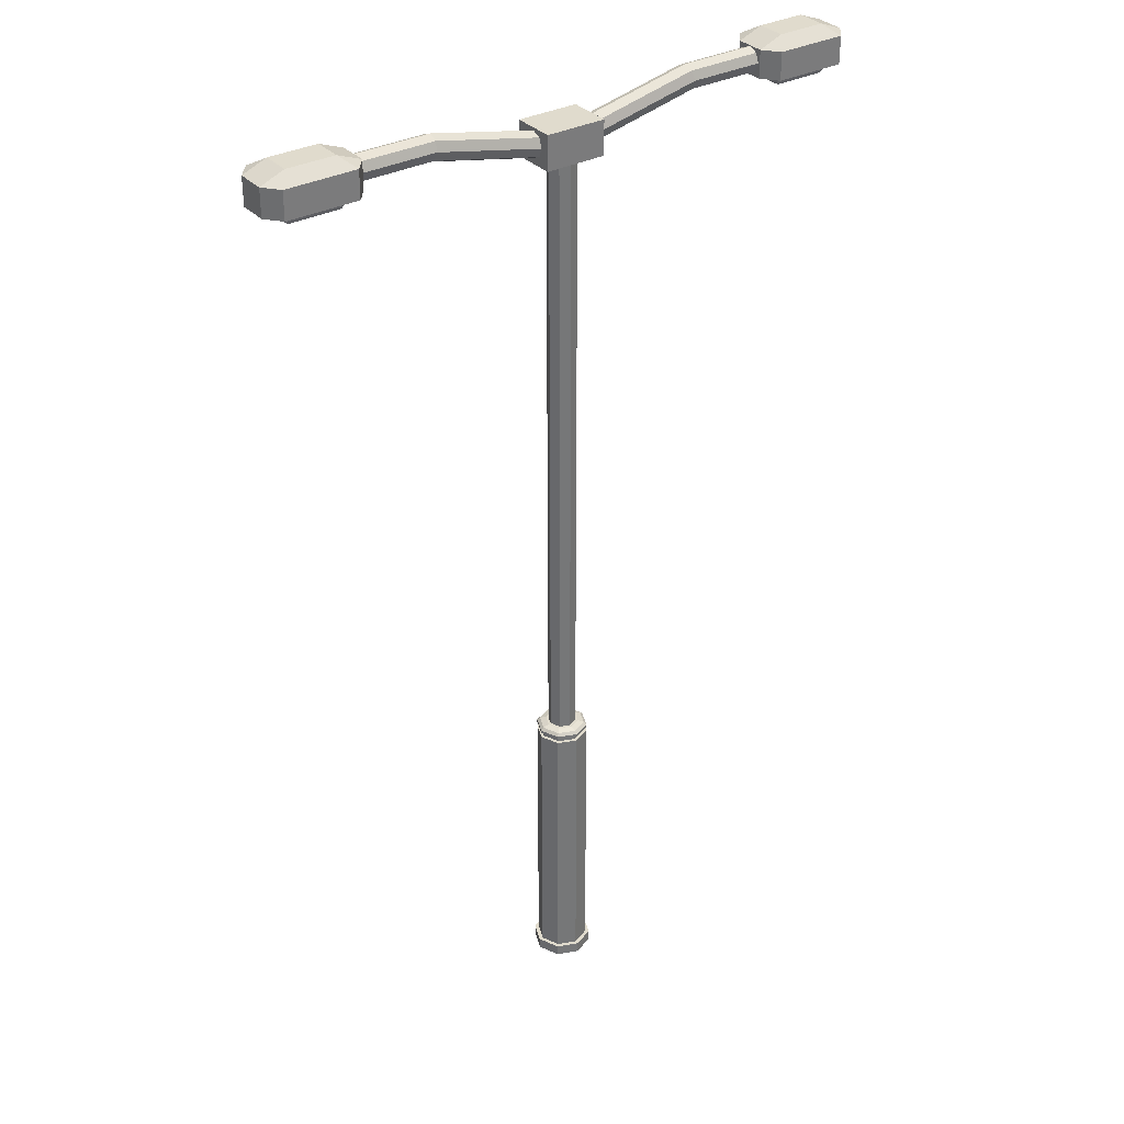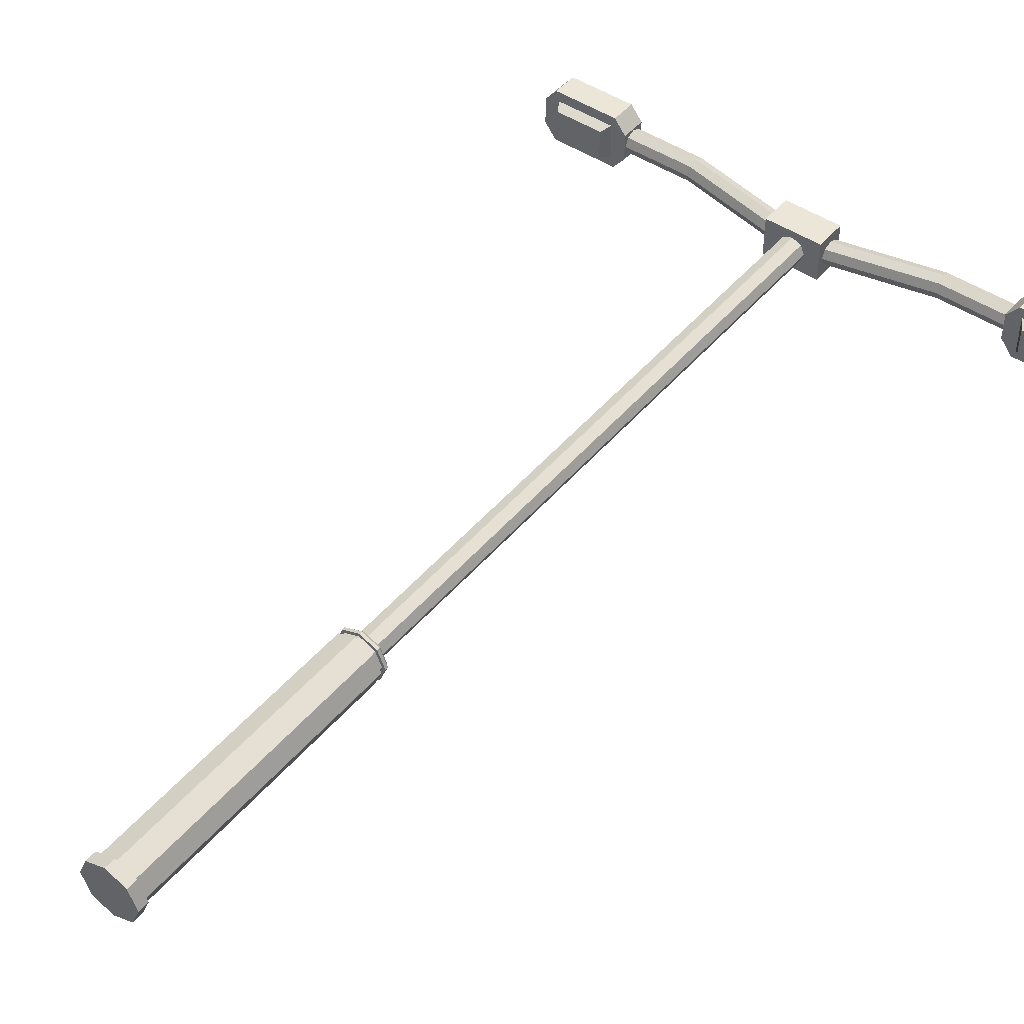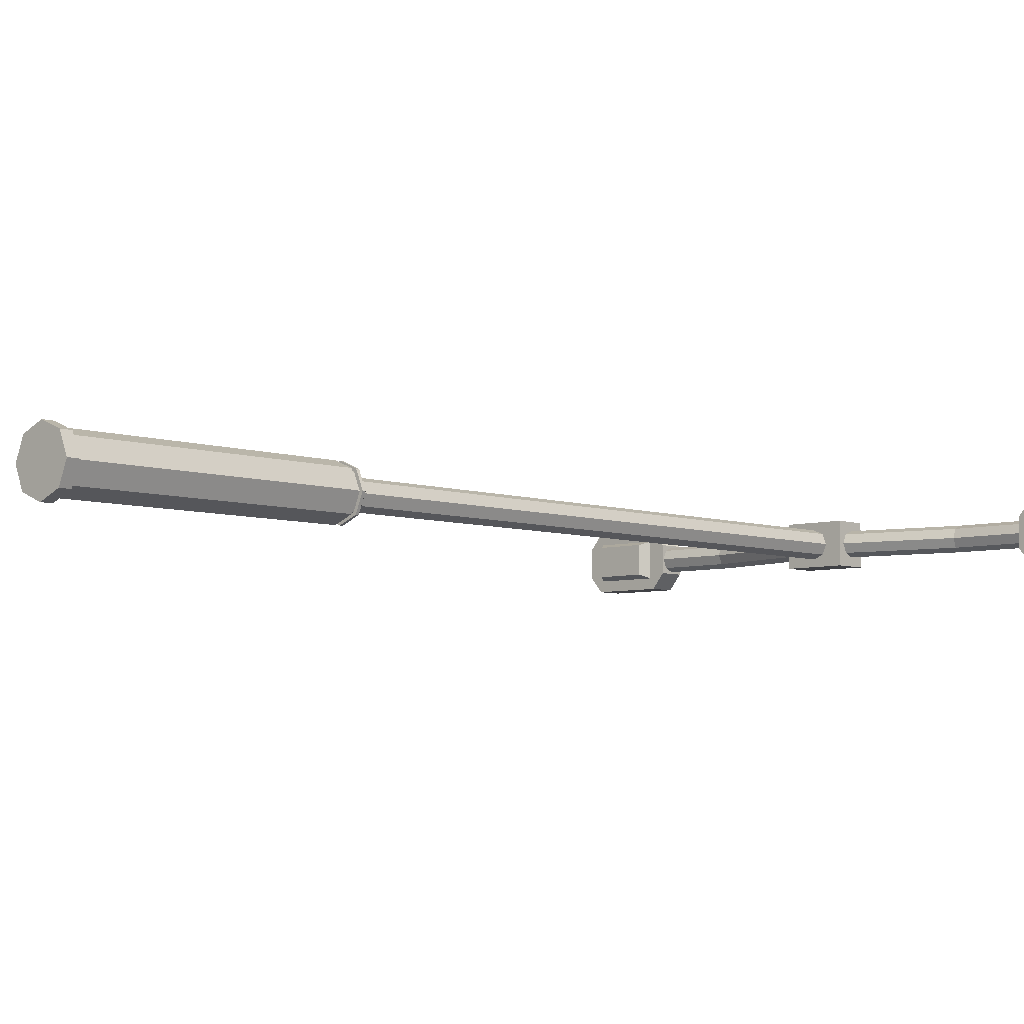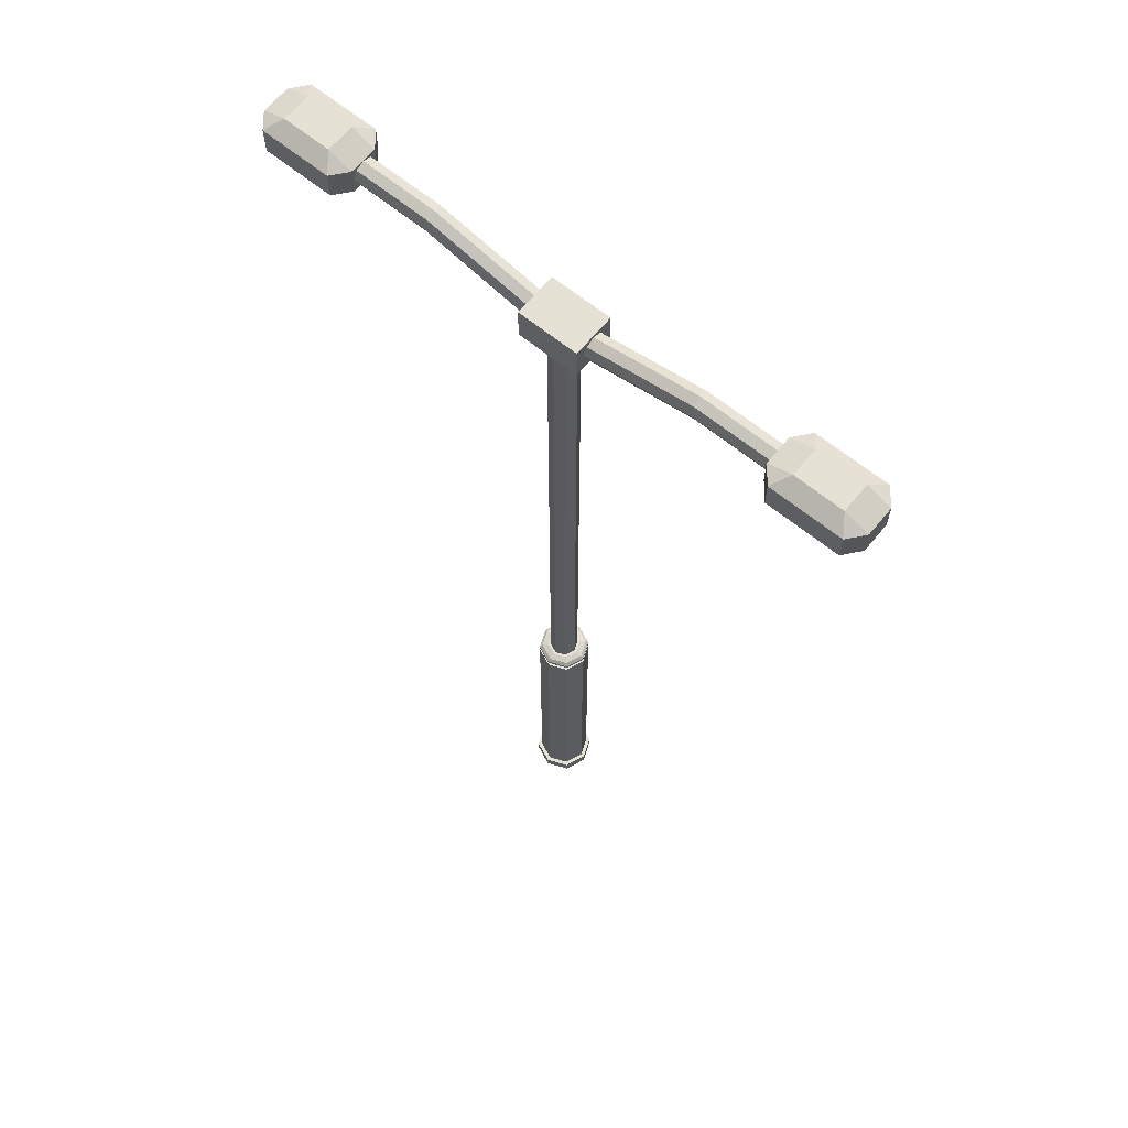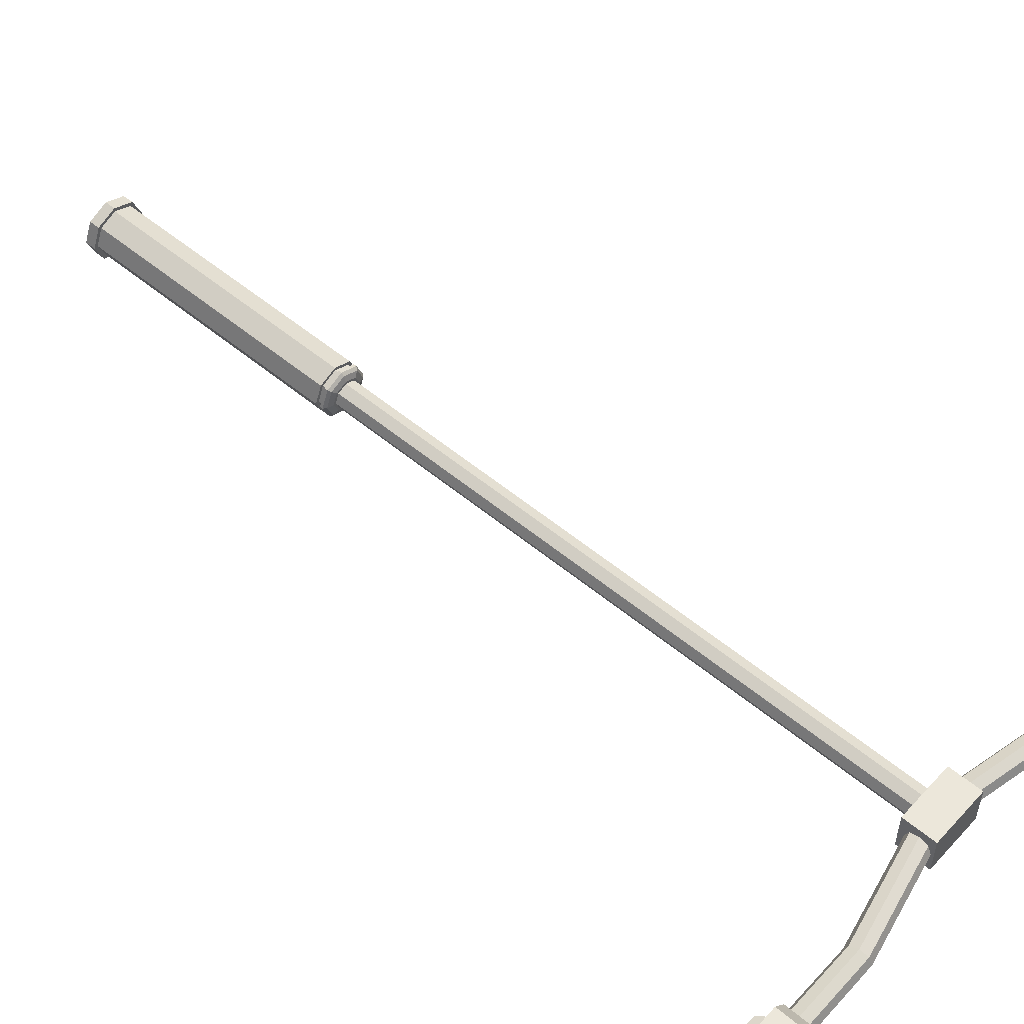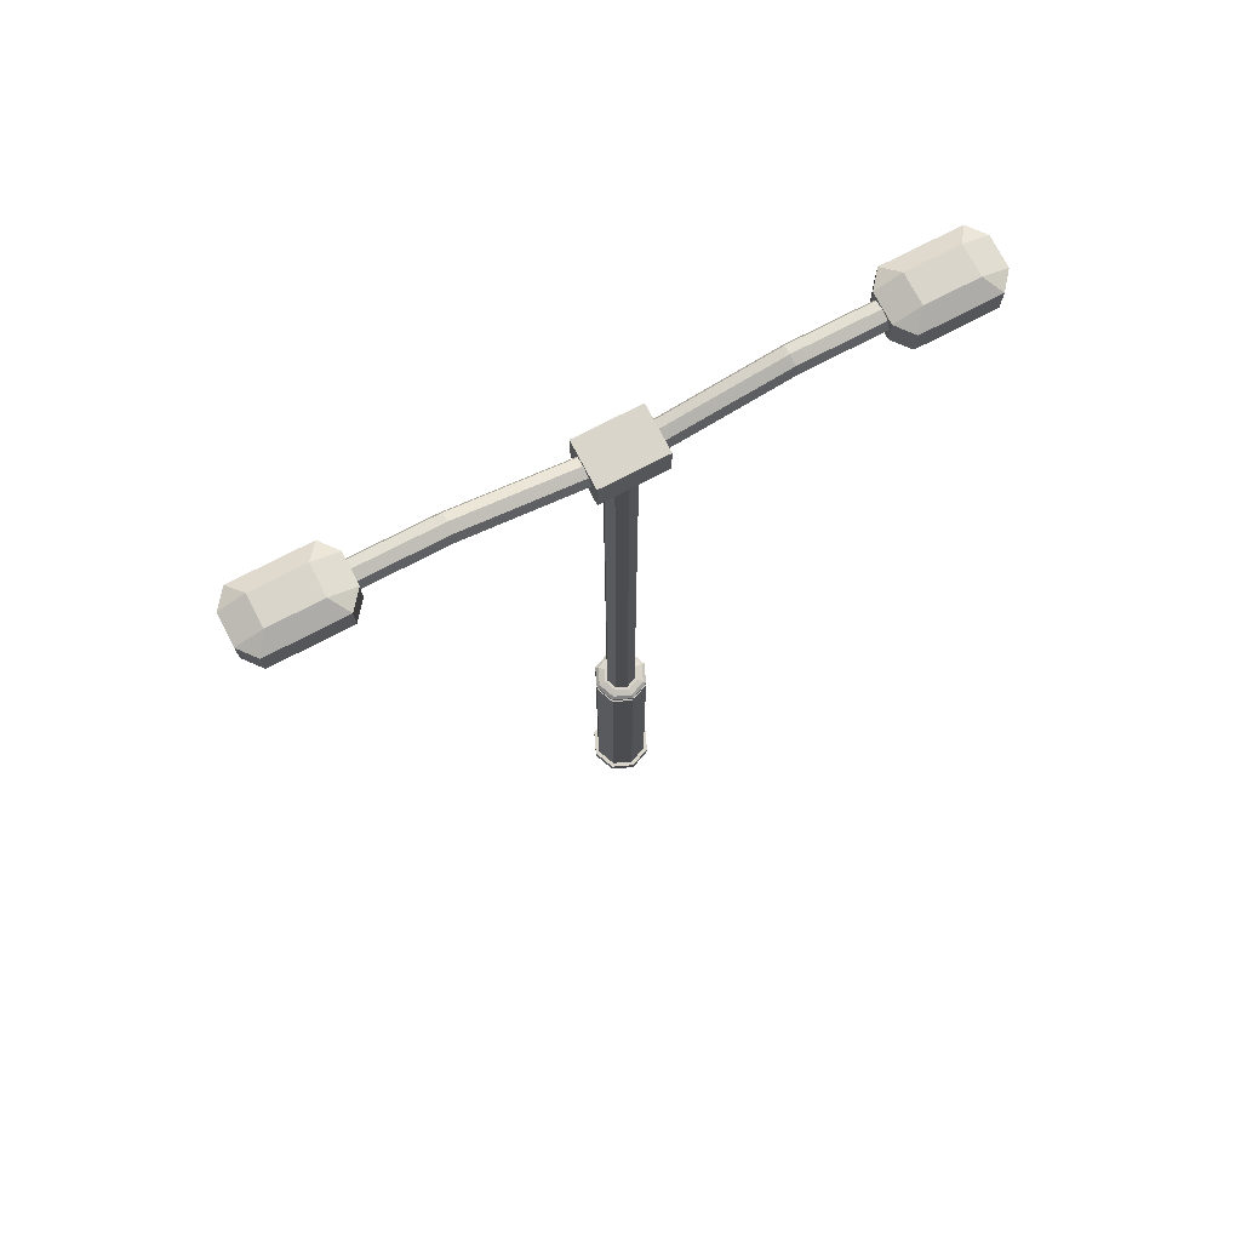
<metadata>
{"format":"obj","ext":"obj","renderer":"f3d","projection":"perspective","resolution":1024,"background":"white","views":[{"elev":33.3,"azim":144.3,"up":"+Y"},{"elev":46.3,"azim":37.5,"up":"+Z"},{"elev":-5.8,"azim":42.8,"up":"+Z"},{"elev":64.5,"azim":39.3,"up":"+Y"},{"elev":54.0,"azim":131.5,"up":"+Z"},{"elev":74.4,"azim":-27.4,"up":"+Y"}]}
</metadata>
<code>
o Cylinder.003_Cylinder.001
v 0 -0.1204 45.44
v 0 4.089 45.49
v 0.2771 -0.1204 45.55
v 0.241 4.089 45.59
v 0.3919 -0.1204 45.83
v 0.3408 4.089 45.83
v 0.2771 -0.1204 46.11
v 0.241 4.089 46.07
v -0 -0.1204 46.22
v -0 4.089 46.17
v -0.2771 -0.1204 46.11
v -0.241 4.089 46.07
v -0.3919 -0.1204 45.83
v -0.3408 4.089 45.83
v -0.2771 -0.1204 45.55
v -0.241 4.089 45.59
v 0 -0.1204 45.38
v 0.3202 -0.1204 45.51
v 0.4528 -0.1204 45.83
v 0.3202 -0.1204 46.15
v -0 -0.1204 46.28
v -0.3202 -0.1204 46.15
v -0.4528 -0.1204 45.83
v -0.3202 -0.1204 45.51
v -0 -0.2907 45.38
v 0.3202 -0.2907 45.51
v 0.4528 -0.2907 45.83
v 0.3202 -0.2907 46.15
v -0 -0.2907 46.28
v -0.3202 -0.2907 46.15
v -0.4528 -0.2907 45.83
v -0.3202 -0.2907 45.51
v 0.2771 4.089 45.55
v 0 4.089 45.44
v 0.3919 4.089 45.83
v 0.2771 4.089 46.11
v -0 4.089 46.22
v -0.2771 4.089 46.11
v -0.3919 4.089 45.83
v -0.2771 4.089 45.55
v 0.241 4.162 45.59
v 0 4.162 45.49
v 0.3408 4.162 45.83
v 0.241 4.162 46.07
v -0 4.162 46.17
v -0.241 4.162 46.07
v -0.3408 4.162 45.83
v -0.241 4.162 45.59
v 0.2773 4.162 45.55
v 0 4.162 45.44
v 0.3922 4.162 45.83
v 0.2773 4.162 46.11
v -0 4.162 46.22
v -0.2773 4.162 46.11
v -0.3922 4.162 45.83
v -0.2773 4.162 45.55
v 0.1512 4.28 45.68
v -0 4.28 45.61
v 0.2138 4.28 45.83
v 0.1512 4.28 45.98
v -0 4.28 46.04
v -0.1512 4.28 45.98
v -0.2138 4.28 45.83
v -0.1512 4.28 45.68
v 0.2773 4.21 45.55
v -0 4.21 45.44
v 0.3922 4.21 45.83
v 0.2773 4.21 46.11
v -0 4.21 46.22
v -0.2773 4.21 46.11
v -0.3922 4.21 45.83
v -0.2773 4.21 45.55
v 0.2462 4.251 45.58
v -0 4.251 45.48
v 0.3482 4.251 45.83
v 0.2462 4.251 46.07
v -0 4.251 46.18
v -0.2462 4.251 46.07
v -0.3482 4.251 45.83
v -0.2462 4.251 45.58
v 0.1793 4.28 45.65
v -0 4.28 45.58
v 0.2535 4.28 45.83
v 0.1793 4.28 46.01
v -0 4.28 46.08
v -0.1793 4.28 46.01
v -0.2535 4.28 45.83
v -0.1793 4.28 45.65
v 0.1512 13.88 45.68
v -0 13.88 45.61
v 0.2138 13.88 45.83
v 0.1512 13.88 45.98
v -0 13.88 46.04
v -0.1512 13.88 45.98
v -0.2138 13.88 45.83
v -0.1512 13.88 45.68
v -0.4604 13.73 46.15
v -0.4604 14.25 46.15
v -0.4604 13.73 45.5
v -0.4604 14.25 45.5
v 0.4635 13.73 46.15
v 0.4635 14.25 46.15
v 0.4635 13.73 45.5
v 0.4635 14.25 45.5
v 0.2719 13.97 45.64
v 2.097 14.37 45.64
v 0.2942 13.84 45.69
v 2.117 14.24 45.69
v 0.3034 13.79 45.83
v 2.126 14.18 45.83
v 0.2942 13.84 45.96
v 2.117 14.24 45.96
v 0.2719 13.97 46.02
v 2.097 14.37 46.02
v 0.2496 14.11 45.96
v 2.077 14.5 45.96
v 0.2403 14.16 45.83
v 2.069 14.56 45.83
v 0.2496 14.11 45.69
v 2.077 14.5 45.69
v 3.286 14.23 45.69
v 3.286 14.37 45.64
v 3.286 14.18 45.83
v 3.286 14.23 45.96
v 3.286 14.37 46.02
v 3.286 14.51 45.96
v 3.286 14.56 45.83
v 3.286 14.51 45.69
v 3.411 14.15 46.28
v 3.411 14.57 46.28
v 3.411 14.15 45.37
v 3.411 14.57 45.37
v 4.493 14.15 46.28
v 4.493 14.57 46.28
v 4.493 14.15 45.37
v 4.493 14.57 45.37
v 3.219 14.15 45.61
v 3.219 14.15 46.05
v 3.219 14.57 46.05
v 3.219 14.57 45.61
v 4.685 14.15 46.05
v 4.685 14.15 45.61
v 4.685 14.57 45.61
v 4.685 14.57 46.05
v 4.224 14.15 45.37
v 3.681 14.15 45.37
v 3.681 14.57 45.37
v 4.224 14.57 45.37
v 3.681 14.15 46.28
v 4.224 14.15 46.28
v 4.224 14.57 46.28
v 3.681 14.57 46.28
v 3.584 14.72 45.61
v 4.32 14.72 45.61
v 3.584 14.72 46.05
v 4.32 14.72 46.05
v 4.437 14.15 45.54
v 3.468 14.15 45.54
v 4.437 14.15 46.12
v 3.468 14.15 46.12
v 4.343 13.99 45.6
v 3.561 13.99 45.6
v 4.343 13.99 46.06
v 3.561 13.99 46.06
v -0.2681 13.97 46.02
v -2.103 14.37 46.02
v -0.2904 13.84 45.96
v -2.123 14.24 45.96
v -0.2996 13.79 45.83
v -2.131 14.18 45.83
v -0.2904 13.84 45.69
v -2.123 14.24 45.69
v -0.2681 13.97 45.64
v -2.103 14.37 45.64
v -0.2458 14.11 45.69
v -2.083 14.5 45.69
v -0.2366 14.16 45.83
v -2.074 14.56 45.83
v -0.2458 14.11 45.96
v -2.083 14.5 45.96
v -3.291 14.23 45.96
v -3.291 14.37 46.02
v -3.291 14.18 45.83
v -3.291 14.23 45.69
v -3.291 14.37 45.64
v -3.291 14.51 45.69
v -3.291 14.56 45.83
v -3.291 14.51 45.96
v -3.417 14.15 45.37
v -3.417 14.57 45.37
v -3.417 14.15 46.28
v -3.417 14.57 46.28
v -4.499 14.15 45.37
v -4.499 14.57 45.37
v -4.499 14.15 46.28
v -4.499 14.57 46.28
v -3.225 14.15 46.05
v -3.225 14.15 45.61
v -3.225 14.57 45.61
v -3.225 14.57 46.05
v -4.691 14.15 45.61
v -4.691 14.15 46.05
v -4.691 14.57 46.05
v -4.691 14.57 45.61
v -4.229 14.15 46.28
v -3.686 14.15 46.28
v -3.686 14.57 46.28
v -4.229 14.57 46.28
v -3.686 14.15 45.37
v -4.229 14.15 45.37
v -4.229 14.57 45.37
v -3.686 14.57 45.37
v -3.59 14.72 46.05
v -4.325 14.72 46.05
v -3.59 14.72 45.61
v -4.325 14.72 45.61
v -4.442 14.15 46.12
v -3.473 14.15 46.12
v -4.442 14.15 45.54
v -3.473 14.15 45.54
v -4.348 13.99 46.06
v -3.567 13.99 46.06
v -4.348 13.99 45.6
v -3.567 13.99 45.6
f 8 6 43 44
f 7 9 21 20
f 18 19 27 26
f 13 15 24 23
f 3 5 19 18
f 9 11 22 21
f 15 1 17 24
f 1 3 18 17
f 5 7 20 19
f 11 13 23 22
f 25 26 27 28 29 30 31 32
f 23 24 32 31
f 21 22 30 29
f 19 20 28 27
f 17 18 26 25
f 24 17 25 32
f 22 23 31 30
f 20 21 29 28
f 4 2 42 41
f 2 16 48 42
f 14 12 46 47
f 10 8 44 45
f 6 4 41 43
f 16 14 47 48
f 12 10 45 46
f 62 61 93 94
f 60 59 91 92
f 57 58 90 89
f 58 64 96 90
f 63 62 94 95
f 61 60 92 93
f 59 57 89 91
f 64 63 95 96
f 105 106 108 107
f 107 108 110 109
f 109 110 112 111
f 111 112 114 113
f 113 114 116 115
f 115 116 118 117
f 117 118 120 119
f 119 120 106 105
f 108 121 123 110
f 121 122 128 127 126 125 124 123
f 110 123 124 112
f 112 124 125 114
f 114 125 126 116
f 116 126 127 118
f 118 127 128 120
f 120 128 122 106
f 106 122 121 108
f 137 140 132 131
f 145 148 136 135
f 141 144 134 133
f 149 152 130 129
f 159 141 133 150
f 153 140 139 155
f 145 135 142 157
f 157 142 141 159
f 135 136 143 142
f 142 143 144 141
f 129 130 139 138
f 138 139 140 137
f 137 158 160 138
f 131 146 158 137
f 146 145 157 158
f 143 154 156 144
f 154 153 155 156
f 148 147 153 154
f 156 155 152 151
f 138 160 149 129
f 160 159 150 149
f 133 134 151 150
f 150 151 152 149
f 131 132 147 146
f 146 147 148 145
f 152 155 130
f 139 130 155
f 132 140 153
f 147 132 153
f 136 148 154
f 143 136 154
f 151 134 156
f 144 156 134
f 165 166 168 167
f 167 168 170 169
f 169 170 172 171
f 171 172 174 173
f 173 174 176 175
f 175 176 178 177
f 177 178 180 179
f 179 180 166 165
f 168 181 183 170
f 181 182 188 187 186 185 184 183
f 170 183 184 172
f 172 184 185 174
f 174 185 186 176
f 176 186 187 178
f 178 187 188 180
f 180 188 182 166
f 166 182 181 168
f 197 200 192 191
f 205 208 196 195
f 201 204 194 193
f 209 212 190 189
f 219 201 193 210
f 213 200 199 215
f 205 195 202 217
f 217 202 201 219
f 195 196 203 202
f 202 203 204 201
f 189 190 199 198
f 198 199 200 197
f 197 218 220 198
f 191 206 218 197
f 206 205 217 218
f 203 214 216 204
f 214 213 215 216
f 208 207 213 214
f 216 215 212 211
f 198 220 209 189
f 220 219 210 209
f 193 194 211 210
f 210 211 212 209
f 191 192 207 206
f 206 207 208 205
f 212 215 190
f 199 190 215
f 192 200 213
f 207 192 213
f 196 208 214
f 203 196 214
f 211 194 216
f 204 216 194
f 1 34 33 3
f 3 33 35 5
f 5 35 36 7
f 7 36 37 9
f 9 37 38 11
f 11 38 39 13
f 13 39 40 15
f 15 40 34 1
f 2 4 33 34
f 4 6 35 33
f 6 8 36 35
f 8 10 37 36
f 10 12 38 37
f 12 14 39 38
f 14 16 40 39
f 16 2 34 40
f 43 41 49 51
f 50 56 72 66
f 48 47 55 56
f 46 45 53 54
f 44 43 51 52
f 41 42 50 49
f 42 48 56 50
f 47 46 54 55
f 45 44 52 53
f 55 54 70 71
f 53 52 68 69
f 51 49 65 67
f 56 55 71 72
f 54 53 69 70
f 52 51 67 68
f 49 50 66 65
f 74 73 65 66
f 73 75 67 65
f 75 76 68 67
f 76 77 69 68
f 77 78 70 69
f 78 79 71 70
f 79 80 72 71
f 80 74 66 72
f 82 81 73 74
f 81 83 75 73
f 83 84 76 75
f 84 85 77 76
f 85 86 78 77
f 86 87 79 78
f 87 88 80 79
f 88 82 74 80
f 58 57 81 82
f 57 59 83 81
f 59 60 84 83
f 60 61 85 84
f 61 62 86 85
f 62 63 87 86
f 63 64 88 87
f 64 58 82 88
f 89 90 96 95 94 93 92 91
f 97 98 100 99
f 99 100 104 103
f 103 104 102 101
f 101 102 98 97
f 99 103 101 97
f 104 100 98 102
f 105 107 109 111 113 115 117 119
f 165 167 169 171 173 175 177 179
f 158 157 161 162
f 162 161 163 164
f 160 158 162 164
f 157 159 163 161
f 159 160 164 163
f 218 217 221 222
f 222 221 223 224
f 220 218 222 224
f 217 219 223 221
f 219 220 224 223

</code>
